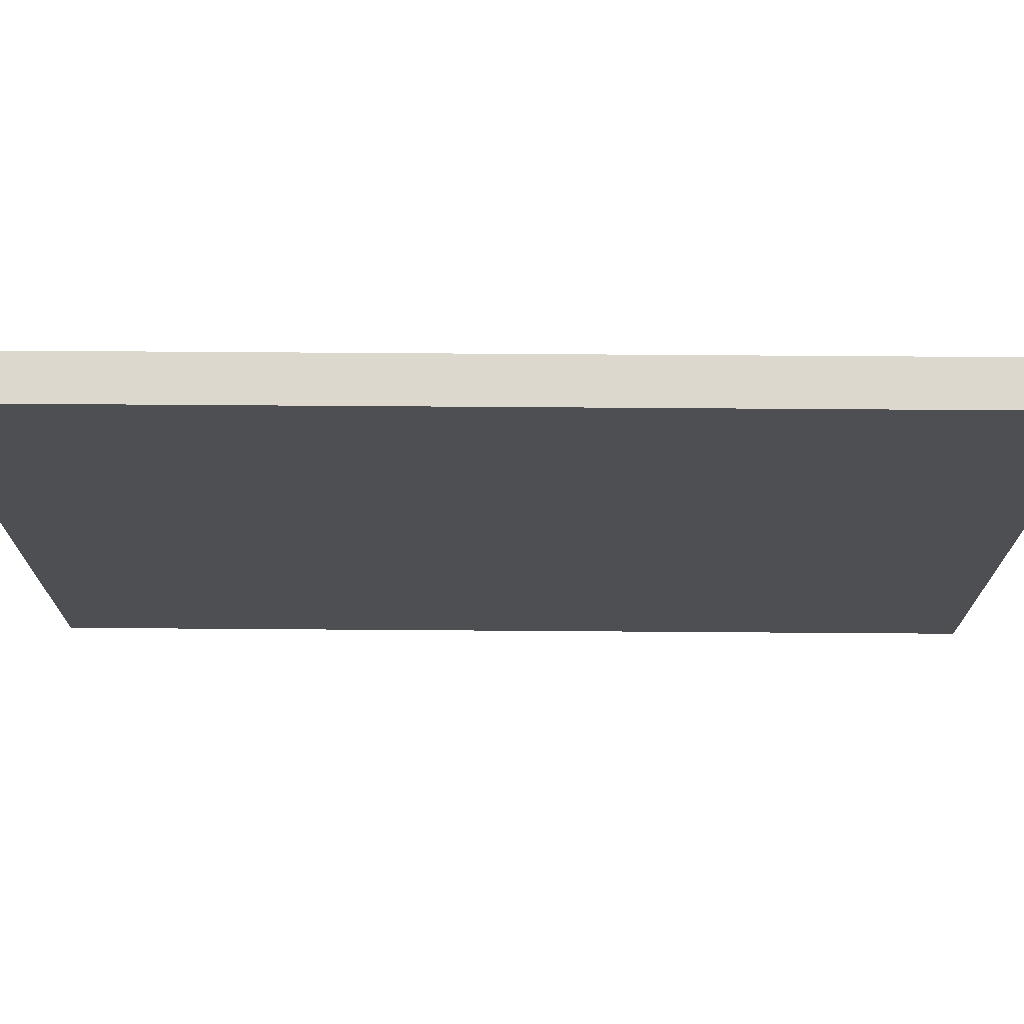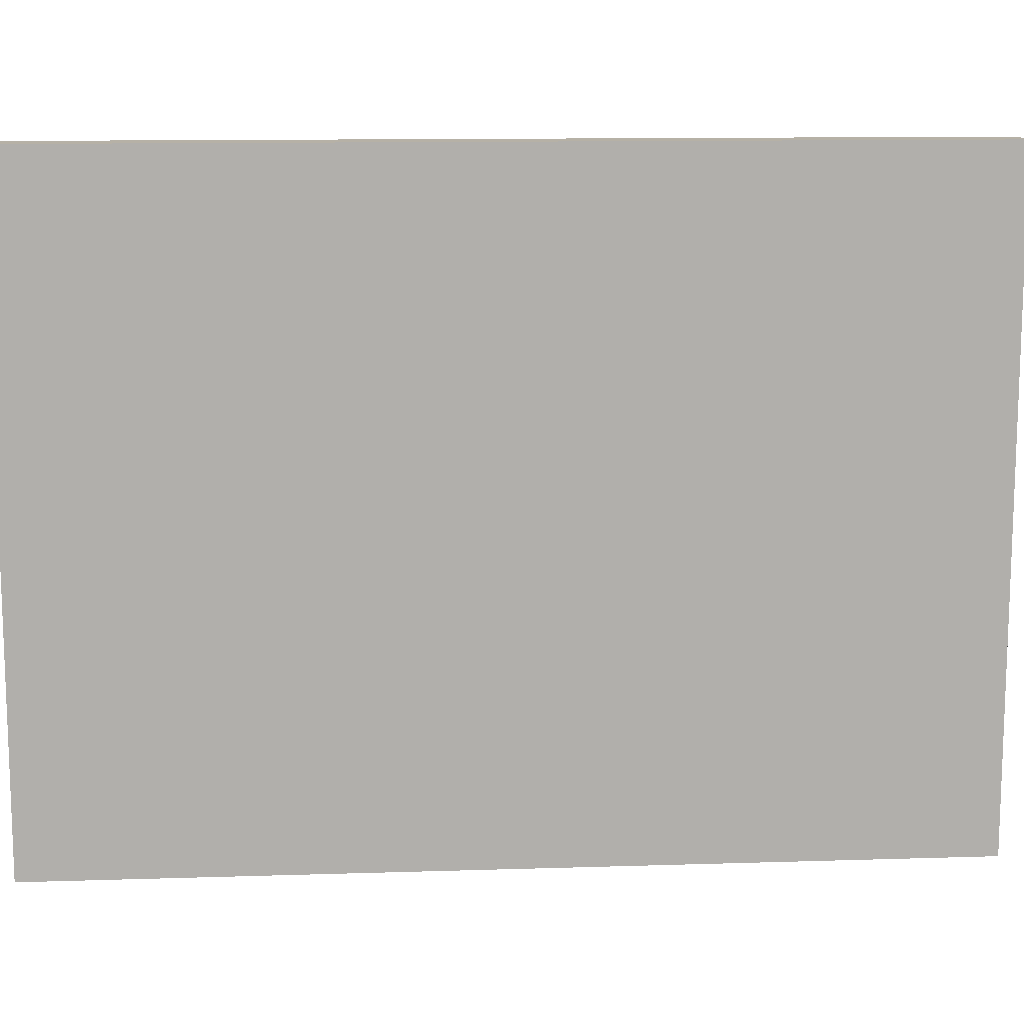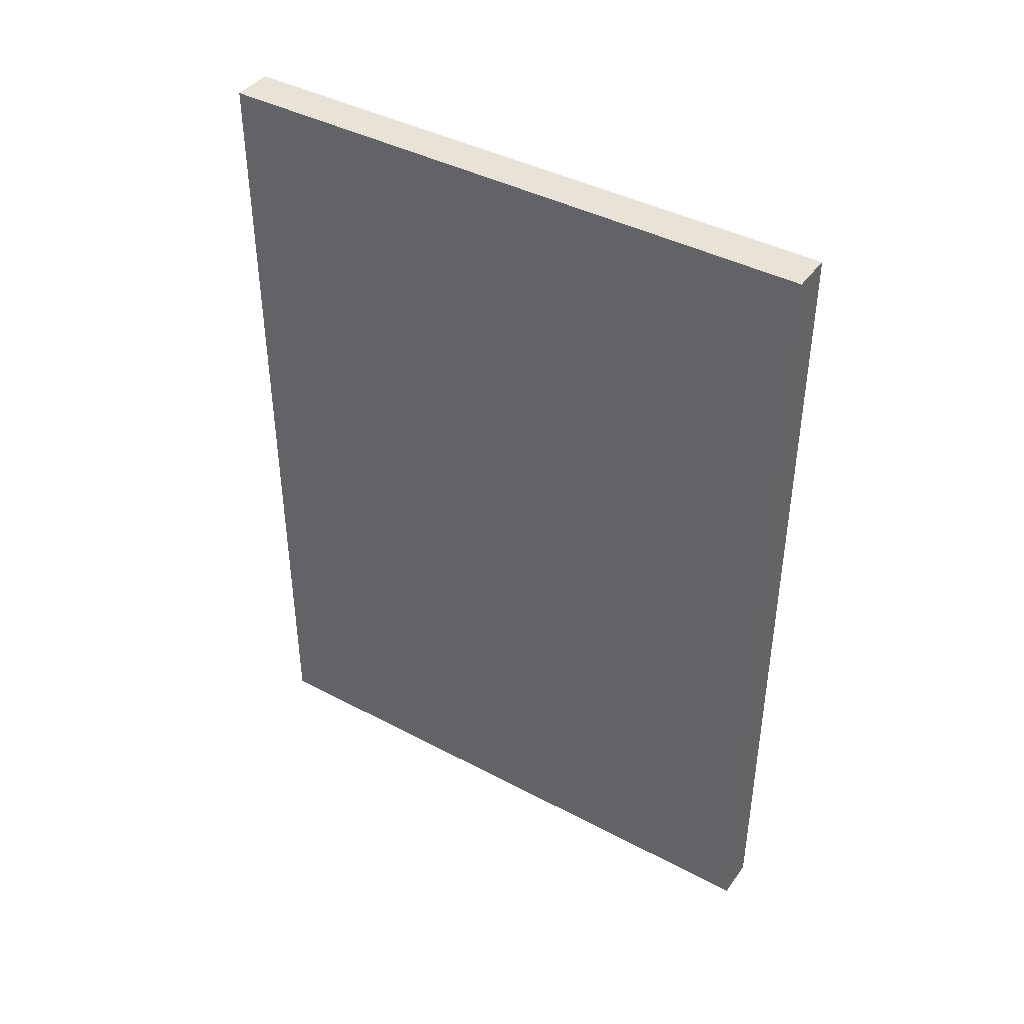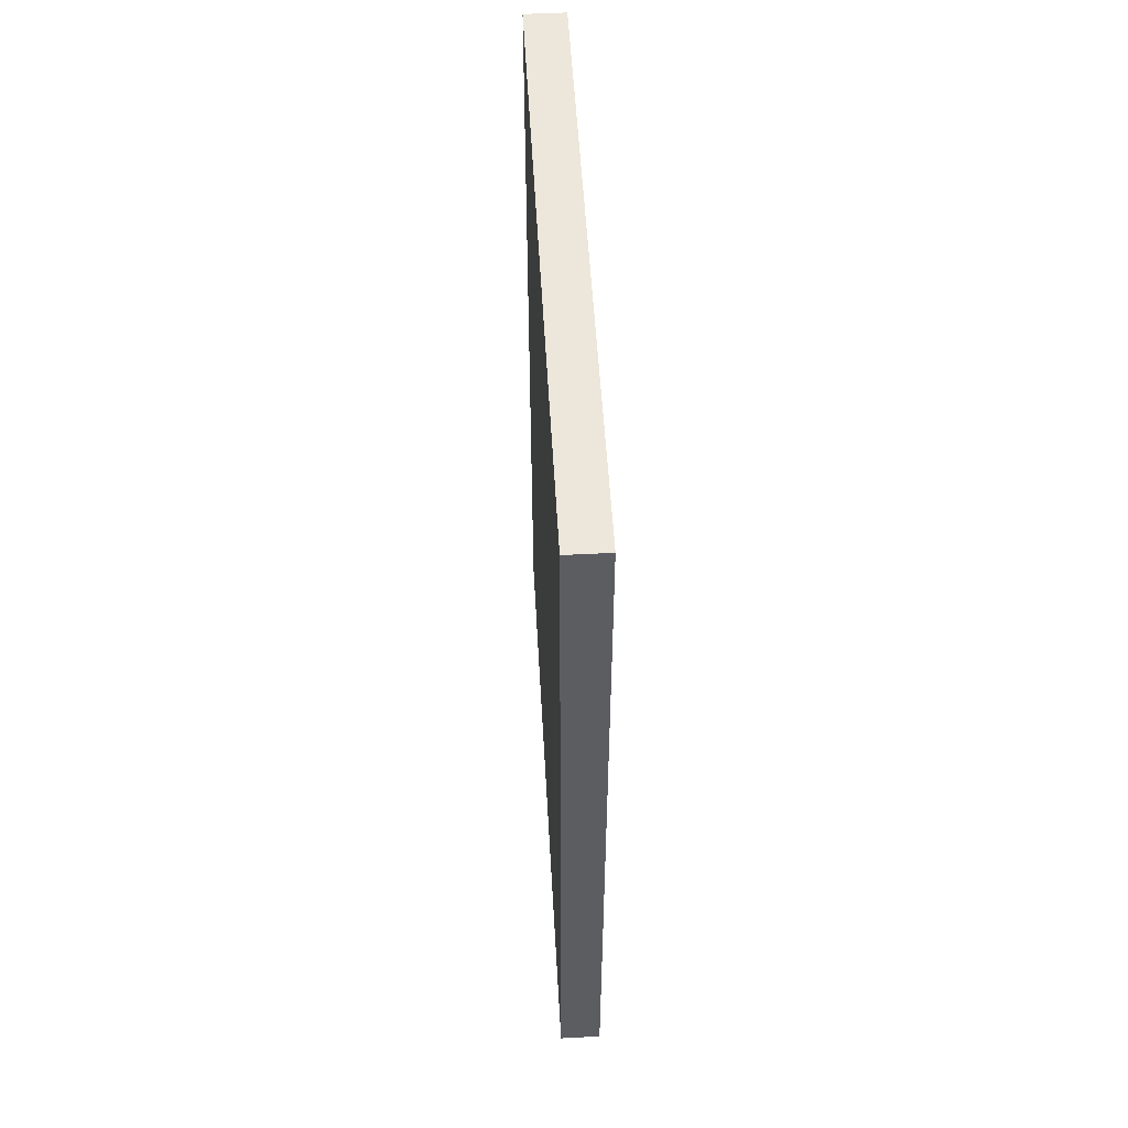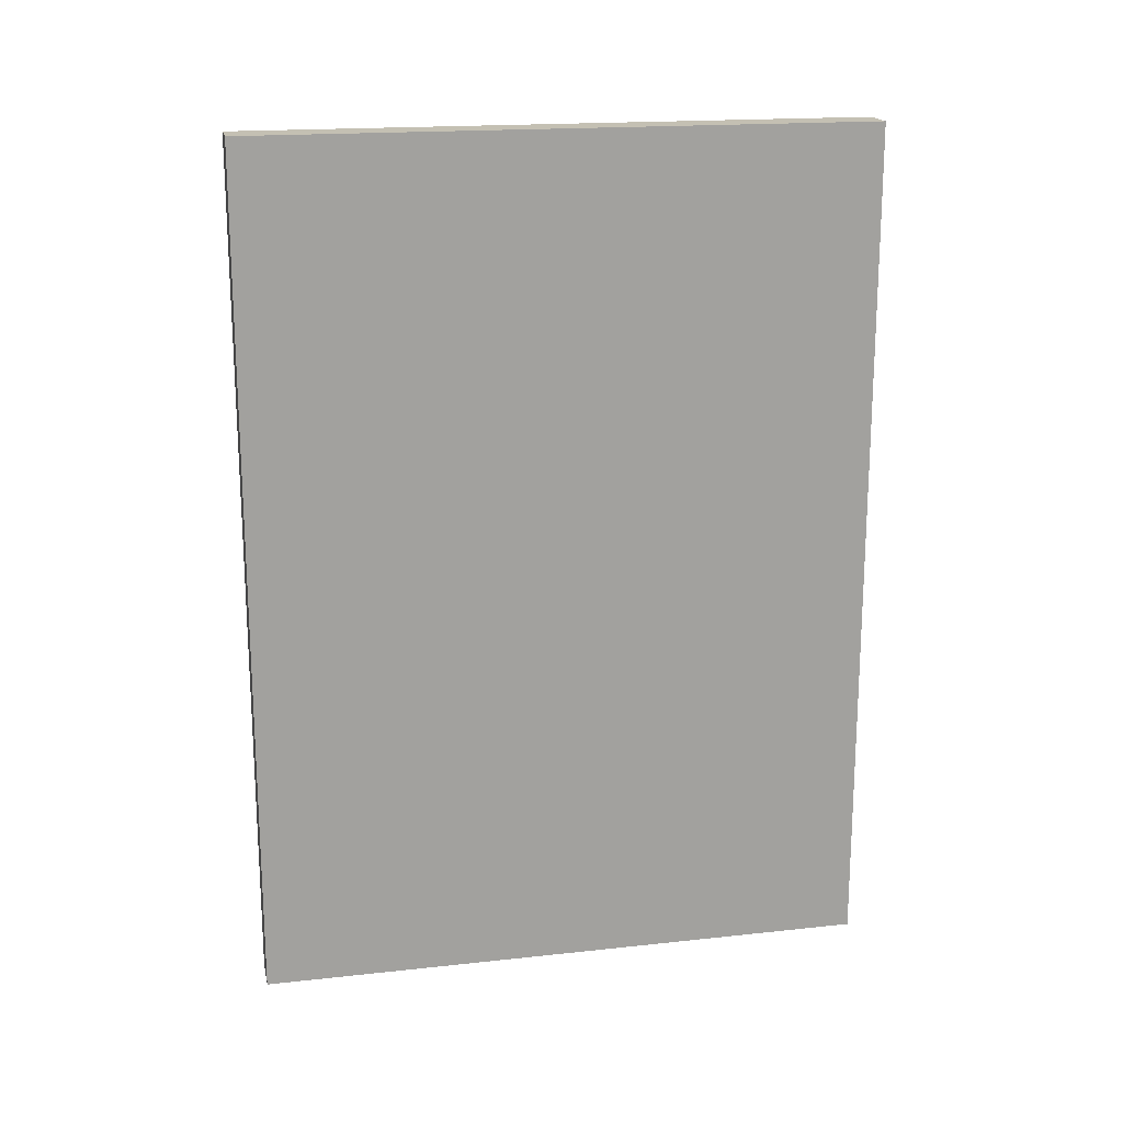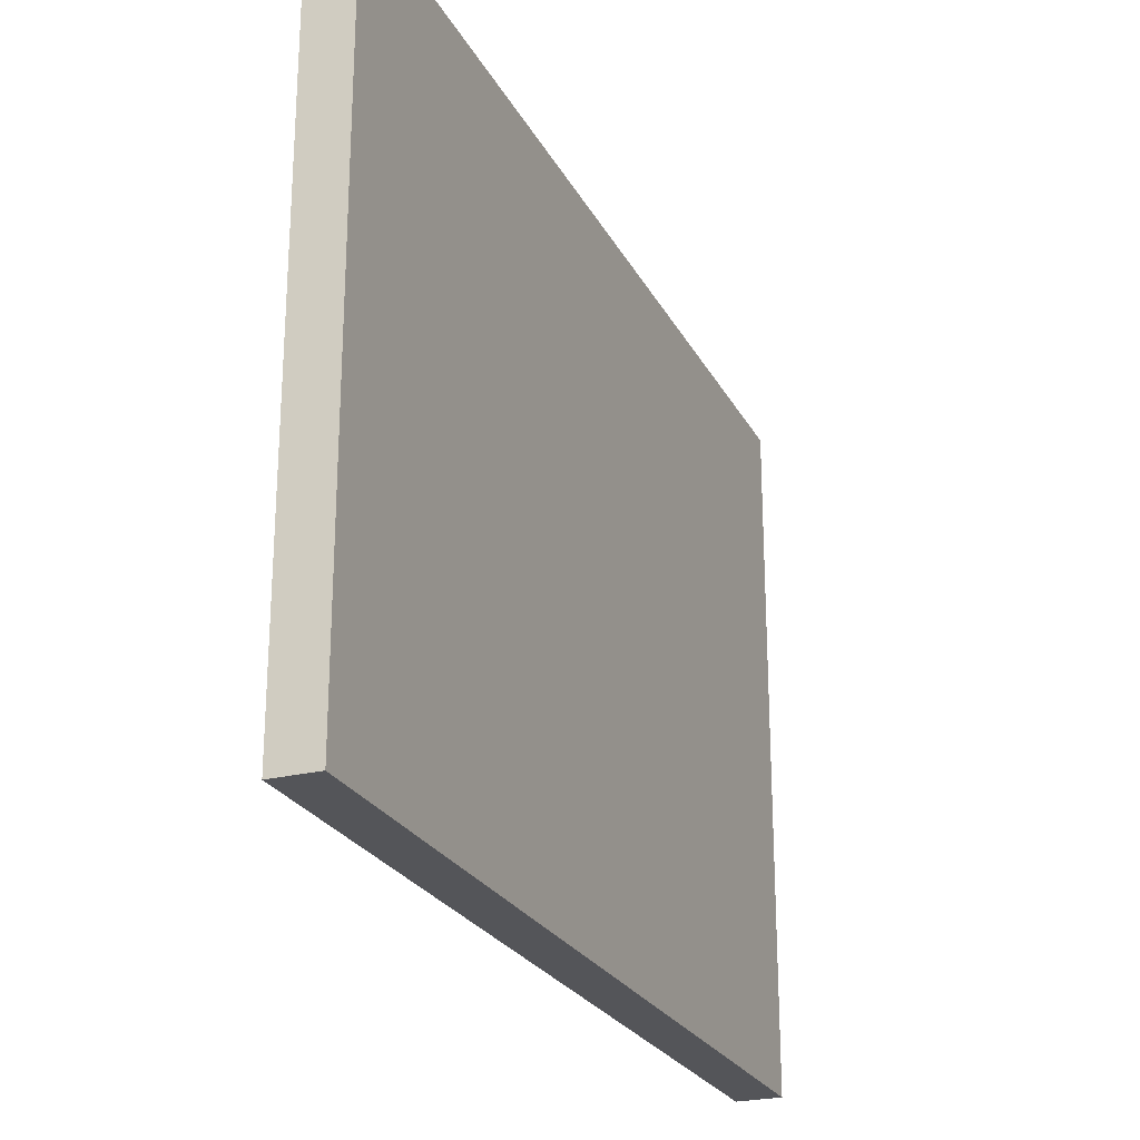
<metadata>
{"format":"obj","ext":"obj","renderer":"f3d","projection":"perspective","resolution":1024,"background":"white","views":[{"elev":72.2,"azim":-89.6,"up":"+Z"},{"elev":12.1,"azim":-94.3,"up":"+Z"},{"elev":41.4,"azim":-57.3,"up":"+Y"},{"elev":53.1,"azim":176.8,"up":"+Y"},{"elev":18.0,"azim":-102.0,"up":"+Y"},{"elev":-24.6,"azim":22.0,"up":"+Z"}]}
</metadata>
<code>
v  32.72 -0.5914 -11.36
v  32.72 -0.5914 -14.32
v  32.92 -0.5914 -14.32
v  32.92 -0.5914 -11.36
v  32.72 3.451 -11.36
v  32.92 3.451 -11.36
v  32.92 3.451 -14.32
v  32.72 3.451 -14.32
g Box057
f 1 2 3
f 3 4 1
f 5 6 7
f 7 8 5
f 1 4 6
f 6 5 1
f 4 3 7
f 7 6 4
f 3 2 8
f 8 7 3
f 2 1 5
f 5 8 2

</code>
